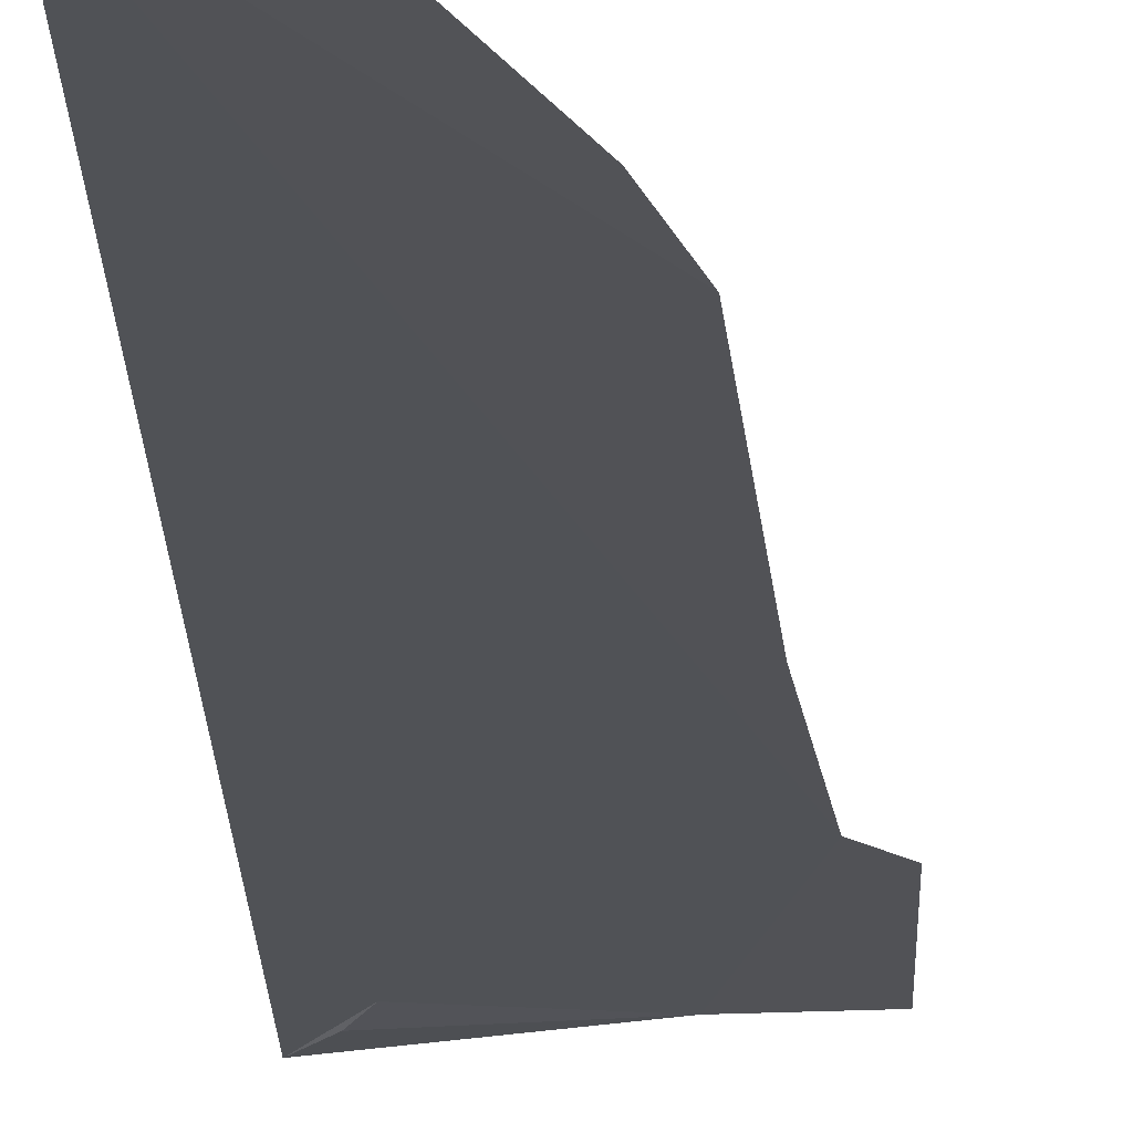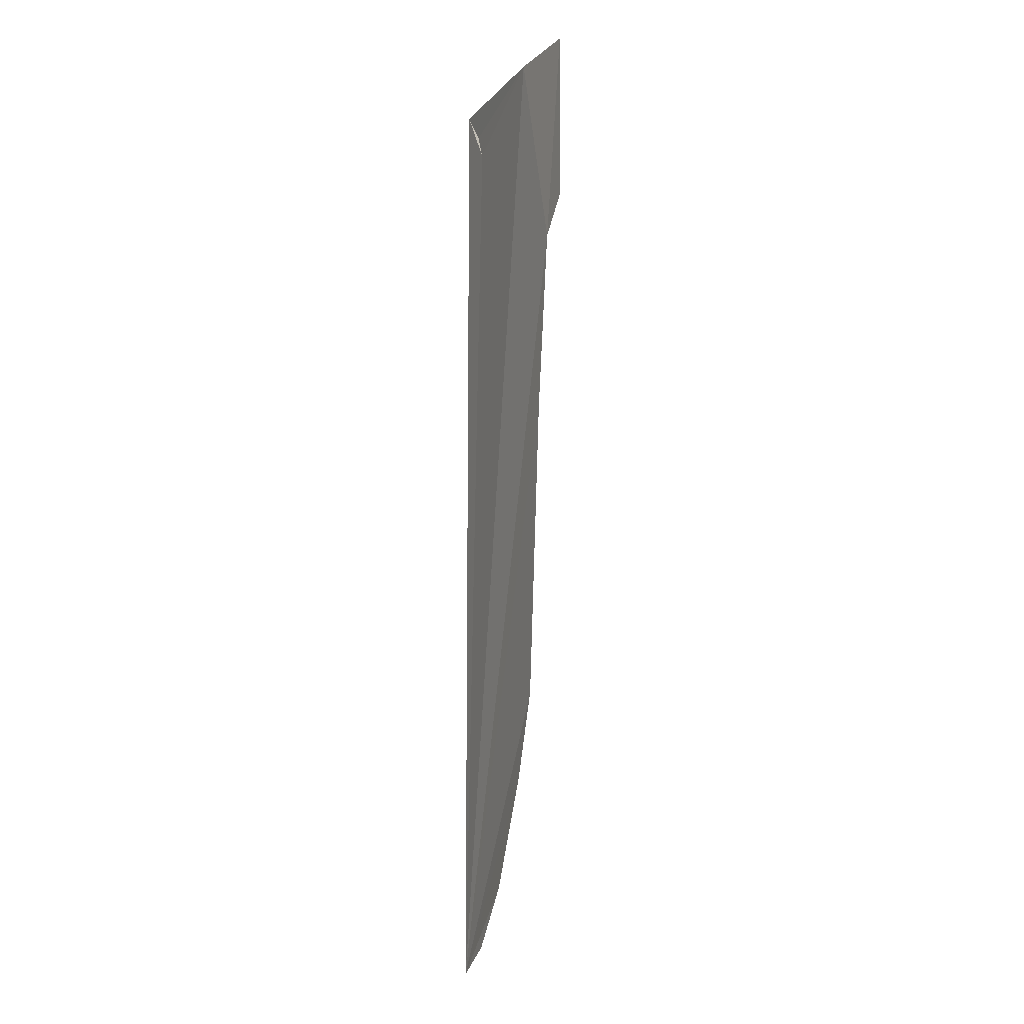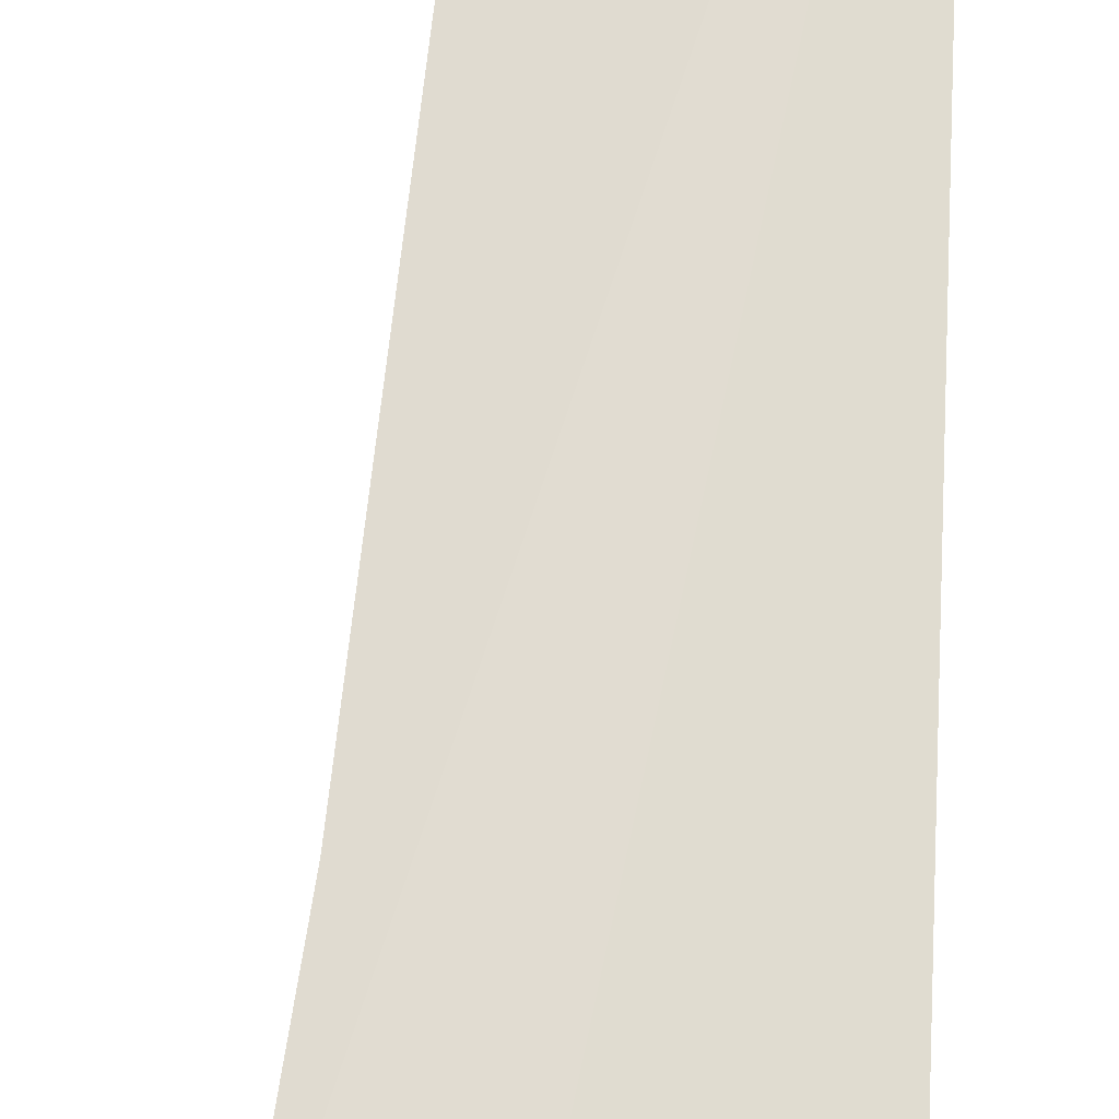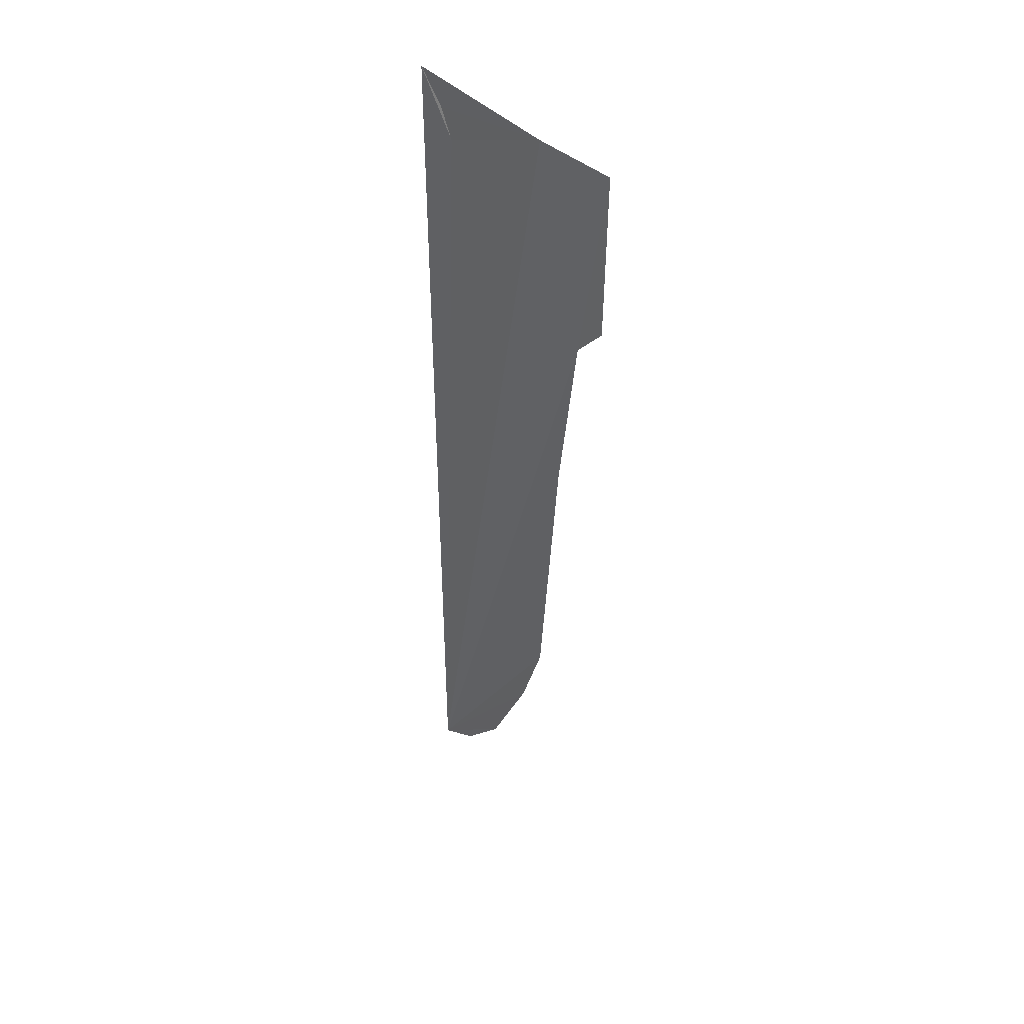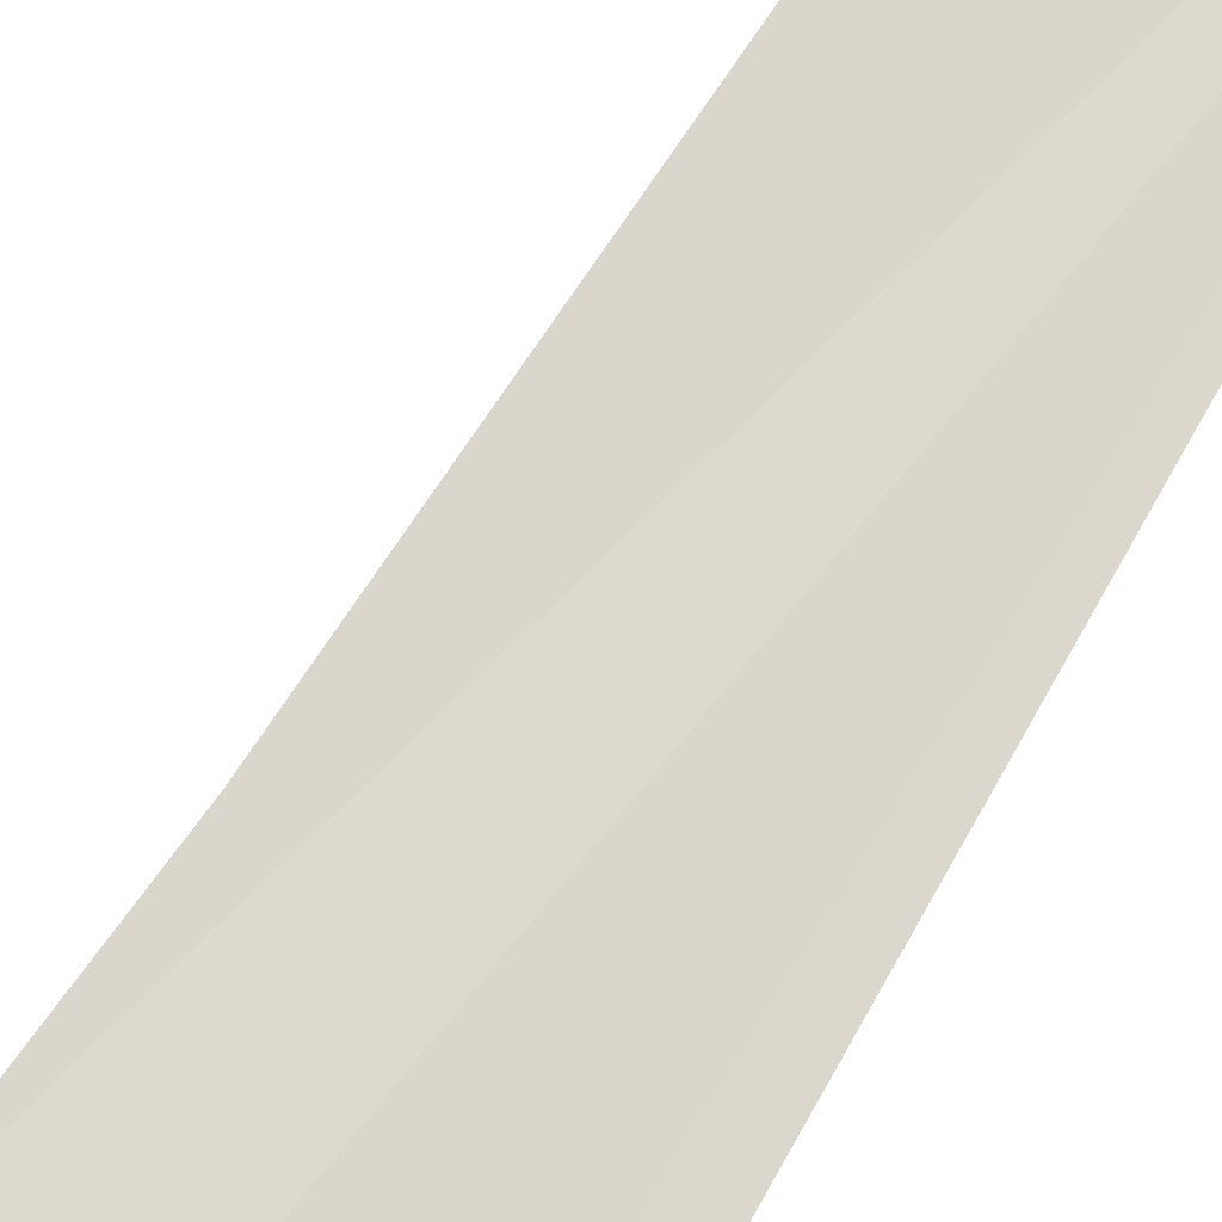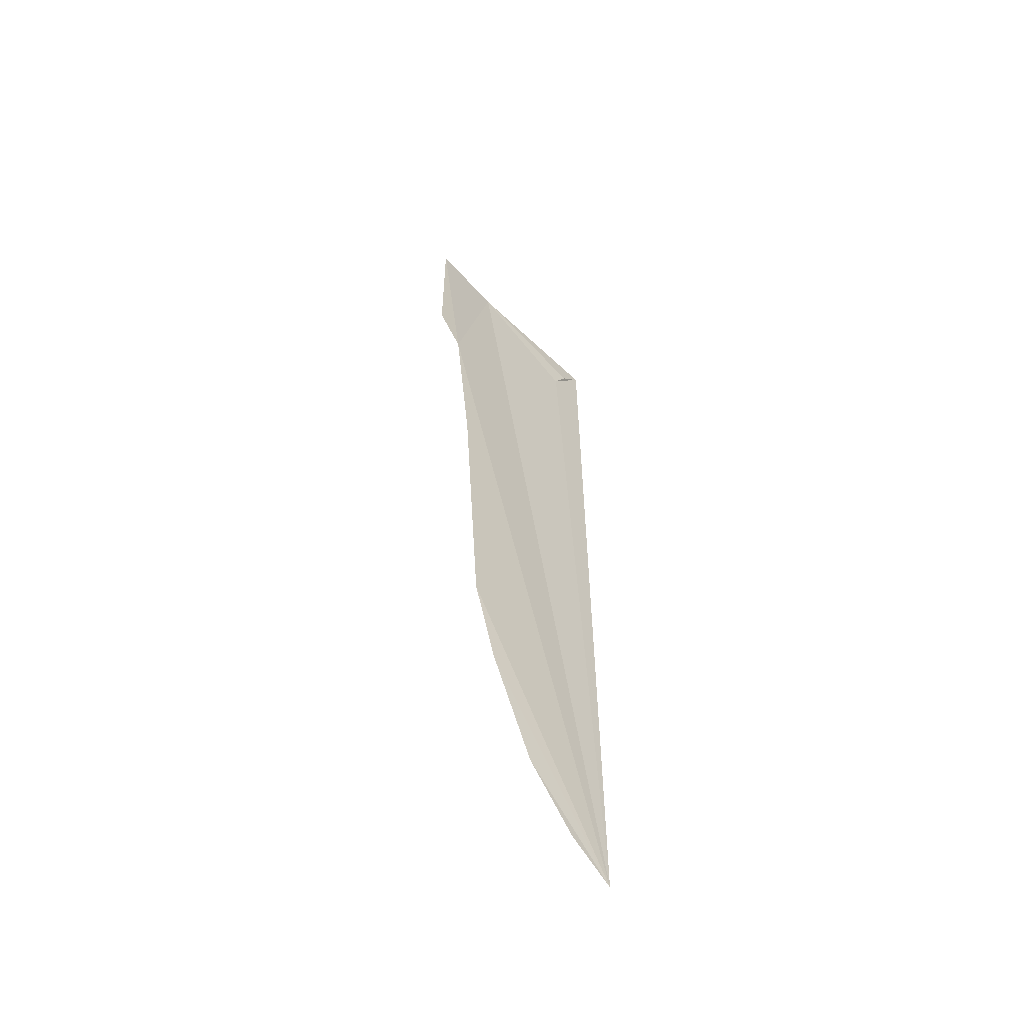
<metadata>
{"format":"obj","ext":"obj","renderer":"f3d","projection":"perspective","resolution":1024,"background":"white","views":[{"elev":-21.5,"azim":-178.6,"up":"+Y"},{"elev":-10.0,"azim":-118.8,"up":"+Z"},{"elev":70.2,"azim":2.4,"up":"+Y"},{"elev":45.1,"azim":-137.4,"up":"+Z"},{"elev":71.6,"azim":29.1,"up":"+Y"},{"elev":-59.3,"azim":-50.0,"up":"+Z"}]}
</metadata>
<code>
o my_crack_surf1_65
v 138.6 -5.988 4061
v 131.2 -5.581 4070
v 130.9 -5.65 4113
v 191.9 -10.15 4113
v 185.7 -10.02 4105
v 181.9 -9.29 4098
v 151.4 -6.064 4113
v 149.3 -6.573 3940
v 155.8 -6.762 3918
v 191.9 -10.15 3867
v 143.9 -6.315 4016
v 168.1 -7.538 3890
v 180.6 -8.999 3874
f 1 3 2
f 4 5 6
f 7 6 5
f 8 9 10
f 3 1 7
f 10 11 8
f 5 4 7
f 11 10 1
f 7 1 10
f 10 4 6
f 10 6 7
f 10 9 12
f 10 12 13

</code>
